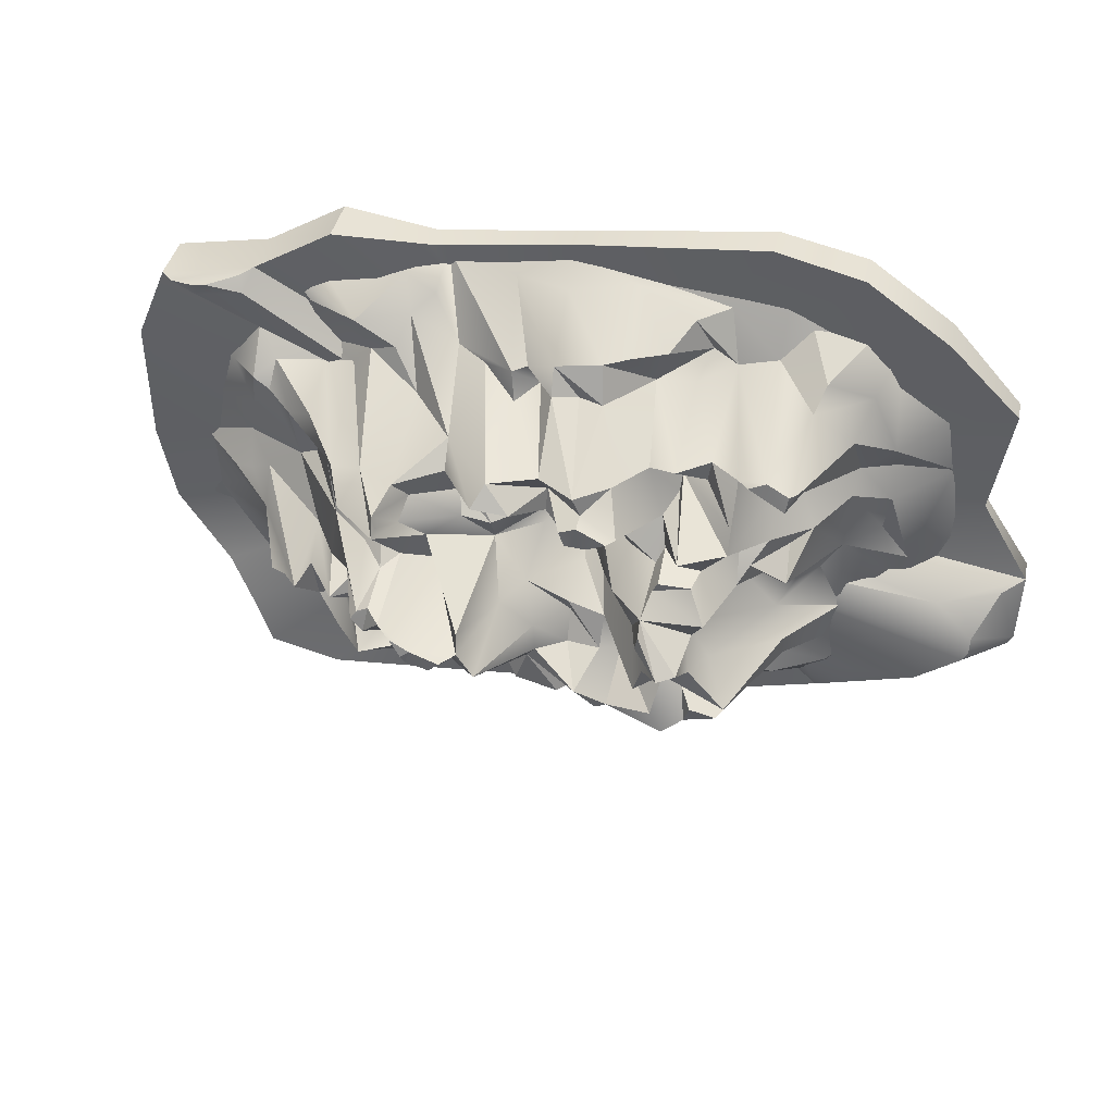
<metadata>
{"format":"obj","ext":"obj","renderer":"f3d","projection":"perspective","resolution":1024,"background":"white","views":[{"elev":39.2,"azim":11.2,"up":"+Z"}]}
</metadata>
<code>
o Landscape.002
v -49.53 -1.752 -6.859
v -46.66 -1.929 -7.04
v -48.46 -1.752 3.275
v -39.77 -1.752 -20.79
v -49.53 -0.7316 -6.859
v -48.46 -0.7316 3.275
v -47.24 -0.7316 20.19
v 8.334 -0.7316 4.314
v -39.77 -0.7316 -20.79
v -33.21 -0.7316 -28.29
v -8.943 -0.7316 -34.21
v 29.56 -0.7316 -32.05
v 48.2 -0.7316 -26.91
v 61.53 -0.7316 -20.1
v 66.35 -0.7316 -9.677
v 65.49 -0.7316 -0.03854
v 64.22 -0.7316 11.55
v 64 -0.7316 20.74
v 54.78 -0.7316 31.26
v 39.29 -0.7316 41.98
v 7.782 -0.7316 41.27
v -9.095 -0.7316 39.58
v -29.48 -0.7316 37.23
v -37.65 -0.7316 34.74
v -44.8 -0.7316 28.88
v -44.8 -1.752 28.88
v -47.24 -1.752 20.19
v -44.12 -4.442 12.6
v -40.8 -6.328 20.04
v -36.78 -4.328 26.94
v -26.93 -5.913 25.17
v -32.26 -3.574 34.28
v -33.57 -8.779 22.47
v -36.61 -10.67 20.09
v -34.27 -10.92 18.5
v -37.17 -9.841 14.71
v -38.98 -6.848 8.056
v -29.89 -12.27 8.781
v -35.41 -10.98 4.834
v -21.99 -25.45 1.45
v -21 -25.07 9.079
v -30.63 -14.02 17.11
v -26.96 -13.47 10.52
v -25.89 -18.67 1.642
v -27.42 -27.32 -4.109
v -25.45 -24.75 -1.264
v -20.94 -31.39 -1.702
v -20.95 -24.29 -5.717
v -18.8 -27.7 -4.411
v -17.69 -26.44 0.4872
v -15.19 -24.93 -3.522
v -10.21 -36.23 -1.549
v -17.96 -31.34 4.121
v -9.165 -18.88 -4.178
v -12.84 -24.46 -7.083
v -15 -40.73 3.296
v -14.11 -40.5 4.568
v -13.12 -41.48 1.99
v -12.44 -40.62 5.444
v -10.53 -42.92 4.747
v -12.3 -33.99 7.297
v -10.11 -31.21 8.044
v -13.41 -28.68 11.63
v -15.4 -30.11 8.68
v -17.73 -25.91 11.7
v -18.8 -31.15 14.72
v -22.5 -22.81 16.42
v -20.63 -26.89 18.57
v -26.12 -14.62 13.98
v -26.44 -17.11 19.5
v -26.52 -7.86 22.62
v -21.63 -9.764 24.35
v -18.82 -10.36 27.28
v -16.43 -27.11 18.72
v -10.95 -15.64 24.32
v -11.26 -30.05 18.89
v -12.43 -36.96 14.61
v -12.71 -35.32 17.14
v -12.25 -35.52 15.43
v -9.281 -28.49 16.33
v -10.16 -31.28 13.56
v -6.802 -29.38 10.4
v -2.381 -26.69 12.36
v -3.038 -24.03 15.03
v 1.837 -26.86 11.82
v 2.005 -25.05 8.313
v 7.013 -28.04 3.42
v 3.912 -31.66 1.726
v 0.2127 -42.16 4.129
v 7.428 -22.53 12.31
v 10.33 -15.11 9.156
v 7.875 -18.52 6.61
v 13.23 -15.55 6.162
v 14.12 -20.81 2.61
v 17.06 -22.64 2.167
v 18.11 -27.53 -1.744
v 12.86 -27.04 -0.3813
v 17.72 -29.13 -6.535
v 13.01 -26 -2.632
v 12.96 -28.27 -6.716
v 8.695 -31.47 -1.905
v 8.94 -31.72 -5.956
v 2.876 -43.7 -1.767
v 7.458 -30.28 -8.513
v 1.793 -38.16 -5.321
v 0.4663 -43.44 1.624
v -1.137 -39.87 -2.318
v -0.5567 -21.85 -8.305
v -3.167 -44.73 -0.6643
v -6.478 -44.42 -0.09145
v -6.999 -44.84 1.205
v -8.679 -44.21 3.444
v -5.783 -44.63 2.093
v -1.554 -45.39 1.23
v -5.7 -28.85 6.238
v 3.593 -28.42 -10.02
v 5.856 -30.23 -13.07
v -0.8377 -16.52 -17.37
v 3.573 -19.51 -17.19
v -4.762 -18.98 -7.943
v -5.718 -14.12 -12.19
v -7.943 -22.41 -9.285
v -7.757 -19.8 -16.47
v -12.09 -30.85 -9.673
v -12.67 -25.03 -14.1
v -14.16 -22.05 -18.24
v -11.81 -24.72 -17.52
v -16.58 -33.25 -9.606
v -17.72 -27.62 -14.33
v -22.45 -12.36 -16.27
v -20.97 -27.71 -10.16
v -26.31 -12.45 -13.1
v -32.15 -22.93 -4.76
v -29.46 -14.21 -10.32
v -22.83 -7.406 -21.48
v -31.51 -5.316 -17
v -24.96 -23.67 -7.691
v -29.73 -24.57 -4.227
v -35.42 -14.16 -0.3123
v -38.44 -9.994 3.29
v -34.96 -10.28 -6.958
v -41.44 -8.755 2.484
v -41.4 -6.452 -2.24
v -38.33 -4.669 -15.35
v -33.92 -11.68 -10.36
v -28.24 -2.924 -25.23
v -33.21 -1.752 -28.29
v -8.943 -1.752 -34.21
v 6.277 -2.538 -29.99
v -13.68 -4.501 -27.61
v -2.738 -4.808 -27.03
v 29.56 -1.752 -32.05
v 28.12 -2.153 -31.29
v 48.2 -1.752 -26.91
v 52.09 -3.394 -24.44
v 46.45 -6.004 -25.46
v 36.49 -9.571 -24.86
v 61.53 -1.752 -20.1
v 55.79 -5.669 -17.18
v 59.67 -2.283 -17.96
v 66.35 -1.752 -9.677
v 60.25 -3.79 -8.465
v 65.49 -1.752 -0.03854
v 64.22 -1.752 11.55
v 58.99 -6.186 -1.709
v 49.66 -9.404 1.696
v 54.93 -6.819 -3.253
v 55.87 -7.015 9.049
v 54.92 -6.421 3.516
v 50.37 -10.81 11.63
v 51.05 -8.19 14.76
v 43.87 -16.57 15.76
v 45.78 -18.55 11.23
v 40.1 -23.19 11.76
v 42.99 -24.4 5.516
v 42.72 -19.62 8.936
v 40.74 -17.77 16.61
v 35.51 -24.88 22.62
v 35.17 -30.66 14.17
v 42.19 -27.44 20.05
v 42.6 -27.01 22.31
v 36.99 -26.44 22.62
v 43.67 -25.88 22.23
v 39.44 -26.51 23.84
v 38.55 -7.449 30.81
v 32.86 -7.579 29.42
v 44.13 -14.45 27.27
v 45.5 -11.22 30.17
v 52.03 -7.78 26.48
v 49.95 -12.63 22.02
v 55.71 -7.143 17.54
v 56.13 -5.044 13.77
v 54.78 -1.752 31.26
v 64 -1.752 20.74
v 39.29 -1.752 41.98
v 51 -3.195 33.52
v 42.69 -4.753 34.5
v 7.782 -1.752 41.27
v 31.39 -4.522 36.59
v 26.76 -7.677 35.9
v 18.31 -4.469 38.57
v 15.41 -16.5 32.97
v 19.01 -14.99 33.41
v 8.695 -6.545 37.98
v 23.79 -12.37 33.15
v 22.06 -11.1 27.92
v 29.32 -6.243 30.86
v 27.55 -10.13 27.57
v 27.08 -25.53 23.06
v 31.6 -22.38 23.3
v 35.06 -28.48 17.13
v 31.1 -22.16 20.15
v 27.53 -20.37 19.57
v 28.86 -33.75 13.96
v 23.39 -24.28 22.65
v 27.29 -21.8 17.42
v 25.53 -25.09 15.5
v 19.71 -27.04 13.85
v 20.58 -34.39 17.48
v 19 -29.1 22.12
v 25.25 -28.29 9.646
v 26.36 -27.27 11.69
v 31.75 -30.21 10.7
v 26.38 -33.66 10.31
v 25.59 -33.53 8.945
v 30.87 -33.65 10.18
v 33.15 -36.91 6.533
v 31.27 -33.78 2.165
v 24.55 -36.85 6.287
v 29.85 -29.41 0.6407
v 35.28 -19.7 4.168
v 36.41 -27.32 6.599
v 36.24 -24.54 11.13
v 39.52 -21.53 4.645
v 37.97 -25.76 9.062
v 45.28 -13.38 0.7516
v 46.82 -10.53 -1.889
v 41.33 -17.03 -4.78
v 42.88 -20.9 -7.691
v 33.27 -29.08 -5.33
v 50.18 -9.998 -9.099
v 47.96 -11.47 -14.34
v 55.35 -8.094 -9.031
v 48.59 -11.29 -18.99
v 39.24 -19.97 -12.16
v 41.78 -12.89 -16.7
v 43.05 -19.96 -10.87
v 36.32 -34.24 -10.45
v 30.94 -32.97 -5.434
v 30.09 -32.28 -8.83
v 35.47 -35.64 -10.97
v 33.51 -34.6 -12.42
v 31.66 -35.22 -10.42
v 30.82 -34.67 -13
v 31.08 -21.37 -16.77
v 36.51 -15.01 -16.1
v 27.86 -35.79 -14.79
v 27.4 -32.65 -6.974
v 26.07 -35.33 -12.04
v 20.66 -27.53 -6.844
v 19.73 -34.48 -12.18
v 26.61 -12.09 -20.61
v 15.17 -35.17 -9.911
v 18.14 -34.45 -12.97
v 15.2 -26.99 -14.18
v 19.1 -12.46 -19.94
v 11.68 -29.58 -15.34
v 26.42 -9.496 -25.44
v 17.99 -7.393 -22.84
v 10.5 -9.227 -23.46
v 16.24 -6.001 -25.89
v 3.353 -14.35 -21.85
v -1.919 -16.31 -21.04
v -8.404 -15.1 -21.21
v 29.9 -14.25 -21.33
v 36.79 -15.53 -18.42
v 41.2 -13.59 -20.64
v 24.09 -38.61 -4.733
v 25.2 -38.35 -1.467
v 22.88 -32.75 1.642
v 19.48 -29.7 4.897
v 24.23 -39.18 3.207
v 27.73 -42.18 0.1705
v 24.7 -39.51 5.397
v 30.23 -40.87 0.4809
v 20.79 -23.94 9.119
v 14.77 -15.52 9.517
v 9.787 -27.87 16.19
v 12.96 -31.31 15.07
v 9.993 -27.18 19.34
v 13.69 -34.74 15.81
v 12.86 -34.71 17.91
v 16.75 -34.86 15.73
v 19.38 -35.56 17.38
v 15.25 -34.64 18.8
v 15.42 -32.51 19.5
v 14.39 -32.94 22.28
v 15.92 -18.79 27.94
v 12.37 -17.4 27.94
v 8.973 -19.68 28.98
v 9.224 -30.05 22.9
v 6.578 -15.01 28.09
v 3.455 -18.13 26.53
v 2.438 -32.13 22.62
v 5.861 -33.84 18.89
v -1.396 -14.01 29.48
v 0.7616 -34.54 19.92
v -4.594 -23.64 23.22
v -5.893 -10.79 30.05
v -13.24 -8.654 32.71
v -4.459 -26.85 19.91
v 0.005823 -25.26 14.65
v 4.309 -23.52 15.65
v -20.67 -11.61 32.45
v -10.19 -6.284 34.93
v -14.81 -11.84 28.9
v -14.69 -5.187 37.05
v -29.48 -1.752 37.23
v -9.095 -1.752 39.58
v 1.06 -4.432 38.18
v 2.865 -16.83 30.56
v 4.943 -15.96 31.08
v 8.833 -17.33 32.51
v -37.65 -1.752 34.74
v -28.14 -7.301 32.14
v -16.6 -14.04 -21.23
v -54.23 0.5289 -10.24
v -49.83 0.5289 34.22
v -54.41 0.5289 23.45
v -55.78 0.5289 2.843
v -54.23 -1.919 -10.24
v -36.11 0.5289 36.62
v -24.6 0.5289 43.26
v -10.91 0.5289 -39.21
v -11.28 0.5289 41.04
v 32.42 0.5289 -35.47
v 8.624 0.5289 43.09
v 47.66 0.5289 -29.44
v 61.41 0.5289 34.48
v 65.33 0.5289 -23.25
v 69.11 0.5289 5.837
v 71.83 0.5289 22.59
v 76.4 0.5289 -5.532
v 49.2 0.5289 43.32
v 36.39 0.5289 46.28
v -39.61 0.5289 -34.54
v -29.12 0.5289 -37.36
v -42.23 0.5289 -26.74
v -46.14 0.5289 -20.49
v -49.83 -7.235 34.22
v -54.41 -7.235 23.45
v -55.78 -3.612 2.843
v -36.11 -7.235 36.62
v -24.6 -7.235 43.26
v -10.91 -2.349 -39.21
v -11.28 -3.612 41.04
v 32.52 -2.624 -35.47
v 8.624 -3.104 43.09
v 47.48 -5.308 -29.44
v 61.41 -5.319 34.48
v 65.33 -5.278 -23.25
v 69.11 -1.628 5.705
v 71.83 -3.165 22.59
v 76.4 -3.289 -5.542
v 49.2 -5.319 43.32
v 36.39 -4.81 46.28
v -39.61 -5.839 -34.54
v -29.12 -5.839 -37.36
v -42.23 -5.839 -26.74
v -46.14 -3.612 -20.49
v 8.644 0.04732 4.152
v -14.48 -8.115 17.08
v -48.32 -8.531 33.76
v -44.58 -9.112 32.25
v -44.3 -10.22 34.41
v -42.51 -10.25 34.73
v -37.34 -9.818 33.74
v -37.94 -8.46 35.84
v 62.11 -11.09 -20.44
v 73.11 -5.634 -6.823
v 64.11 -9.11 -7.307
v 69.6 -10.26 -12.44
v 48.64 -7.373 -27.32
v 55.08 -10.43 -22.91
v 45.91 -9.935 -21.41
v 75.17 0.5289 -16.35
v 75.9 0.5289 -15.18
v 75.9 -5.088 -15.19
v 75.17 -5.278 -16.35
v 8.67 0.5289 3.834
v 68.76 -11.09 -15.79
v 69.48 -10.9 -14.64
v 26.33 -10.04 -3.256
v 26.94 -9.849 -2.077
v 22.03 -9.521 -1.236
v 23.09 -9.845 -2.011
v 23.18 -9.935 -1.961
f 387 364 388
f 343 362 364
f 347 367 346
f 336 355 334
f 329 350 328
f 347 355 368
f 335 358 337
f 328 353 332
f 349 331 327
f 329 352 351
f 338 361 359
f 388 364 380
f 348 370 349
f 338 357 336
f 344 360 339
f 330 331 352
f 346 369 348
f 332 354 333
f 344 366 365
f 333 356 335
f 345 358 366
f 342 362 341
f 339 363 342
f 352 331 371
f 331 370 371
f 370 369 371
f 369 367 371
f 367 368 371
f 368 355 371
f 355 357 371
f 357 359 371
f 361 384 383
f 385 396 359
f 364 362 371
f 362 363 371
f 363 360 371
f 360 365 371
f 365 366 371
f 366 358 371
f 358 356 371
f 356 354 371
f 354 353 371
f 353 377 372
f 350 351 371
f 351 352 371
f 334 347 390
f 386 361 340
f 386 389 361
f 327 330 390
f 348 349 390
f 346 348 390
f 347 346 390
f 332 333 390
f 361 391 379
f 372 374 373
f 376 375 374
f 373 374 375
f 376 377 378
f 373 376 378
f 396 371 359
f 392 382 381
f 328 332 390
f 379 391 393
f 380 381 382
f 383 384 385
f 385 393 397
f 343 341 362
f 347 368 367
f 336 357 355
f 329 351 350
f 347 334 355
f 335 356 358
f 328 350 353
f 349 370 331
f 329 330 352
f 338 340 361
f 348 369 370
f 338 359 357
f 344 365 360
f 330 327 331
f 346 367 369
f 332 353 354
f 344 345 366
f 333 354 356
f 345 337 358
f 342 363 362
f 339 360 363
f 383 359 361
f 361 379 384
f 385 384 379
f 372 371 353
f 353 378 377
f 373 350 372
f 350 371 372
f 372 377 374
f 377 376 374
f 378 353 373
f 353 350 373
f 373 375 376
f 371 394 381
f 359 383 385
f 380 364 381
f 364 371 381
f 382 388 380
f 361 389 391
f 392 388 382
f 392 381 394
f 337 345 390
f 394 395 397
f 388 386 387
f 394 391 392
f 389 392 391
f 387 343 364
f 385 397 396
f 349 327 390
f 396 395 371
f 385 379 393
f 371 395 394
f 344 339 390
f 386 340 390
f 330 329 390
f 340 338 390
f 333 335 390
f 342 341 390
f 345 344 390
f 341 343 390
f 329 328 390
f 335 337 390
f 338 336 390
f 343 387 390
f 387 386 390
f 336 334 390
f 339 342 390
f 397 393 394
f 395 396 397
f 388 389 386
f 394 393 391
f 389 388 392
f 4 2 1
f 3 1 2
f 1 3 6
f 4 1 5
f 1 6 5
f 3 7 6
f 7 8 6
f 6 8 5
f 5 8 9
f 9 8 10
f 10 8 11
f 11 8 12
f 12 8 13
f 13 8 14
f 14 8 15
f 15 8 16
f 16 8 17
f 17 8 18
f 18 8 19
f 19 8 20
f 20 8 21
f 21 8 22
f 22 8 23
f 23 8 24
f 24 8 25
f 25 8 7
f 27 25 7
f 26 24 25
f 27 26 25
f 3 27 7
f 28 27 3
f 29 27 28
f 30 27 29
f 30 26 27
f 31 30 33
f 31 32 30
f 32 26 30
f 33 30 34
f 34 30 29
f 33 34 35
f 35 34 36
f 36 34 29
f 38 36 37
f 36 28 37
f 36 29 28
f 35 36 38
f 38 37 39
f 44 38 39
f 40 38 44
f 40 41 38
f 41 43 38
f 43 42 38
f 42 35 38
f 46 44 45
f 44 39 45
f 47 44 46
f 40 44 47
f 50 40 47
f 49 47 48
f 47 46 48
f 51 47 49
f 50 47 51
f 55 51 49
f 52 56 51
f 52 51 54
f 56 53 51
f 51 53 50
f 54 51 55
f 57 53 56
f 57 56 59
f 56 58 59
f 52 58 56
f 61 57 59
f 59 58 60
f 60 61 59
f 62 61 60
f 62 63 61
f 61 63 64
f 61 64 57
f 63 65 64
f 64 65 41
f 64 41 57
f 63 66 65
f 66 67 65
f 65 67 41
f 67 42 69
f 67 70 42
f 68 67 66
f 68 70 67
f 67 69 41
f 70 33 42
f 71 33 70
f 68 71 70
f 71 31 33
f 72 71 68
f 72 31 71
f 74 72 68
f 72 73 31
f 74 73 72
f 74 68 66
f 75 74 76
f 75 73 74
f 76 74 78
f 77 74 66
f 78 74 77
f 78 80 76
f 81 78 79
f 79 78 77
f 81 80 78
f 83 80 81
f 83 81 82
f 82 81 77
f 77 81 79
f 86 83 82
f 85 84 83
f 84 80 83
f 85 83 86
f 90 85 86
f 92 86 87
f 87 86 88
f 88 86 89
f 86 82 89
f 91 90 86
f 91 86 92
f 94 92 87
f 93 92 94
f 93 91 92
f 95 94 96
f 95 93 94
f 96 94 97
f 94 87 97
f 96 97 98
f 98 97 99
f 97 87 99
f 98 99 100
f 99 101 100
f 99 87 101
f 87 88 101
f 100 101 102
f 101 103 102
f 101 88 103
f 88 106 103
f 102 103 104
f 103 105 104
f 103 107 105
f 103 106 107
f 106 109 107
f 105 107 108
f 107 54 108
f 107 110 54
f 107 109 110
f 110 52 54
f 110 60 52
f 112 110 111
f 110 113 111
f 60 110 112
f 113 110 109
f 112 111 113
f 113 60 112
f 113 109 114
f 106 113 114
f 60 113 115
f 106 115 113
f 89 115 106
f 89 82 115
f 82 62 115
f 115 62 60
f 106 114 109
f 105 108 116
f 117 116 108
f 117 108 119
f 119 108 118
f 108 121 118
f 108 54 120
f 108 120 121
f 120 122 121
f 122 124 121
f 121 123 118
f 121 125 123
f 121 124 125
f 127 125 126
f 125 129 126
f 123 125 127
f 124 128 125
f 125 128 129
f 126 129 130
f 129 132 130
f 128 131 129
f 131 132 129
f 137 133 132
f 133 134 132
f 130 132 135
f 132 134 136
f 132 136 135
f 131 137 132
f 137 138 133
f 45 138 137
f 48 137 131
f 48 46 137
f 137 46 45
f 45 139 138
f 138 139 133
f 45 39 139
f 139 39 140
f 139 140 142
f 133 139 141
f 139 142 141
f 37 3 142
f 142 3 143
f 141 142 143
f 140 37 142
f 141 143 2
f 143 3 2
f 145 141 144
f 141 2 144
f 133 141 145
f 134 145 136
f 136 145 144
f 133 145 134
f 144 4 147
f 144 2 4
f 136 144 146
f 146 144 147
f 148 147 10
f 146 147 148
f 147 4 9
f 147 9 10
f 150 146 148
f 152 149 148
f 149 151 148
f 151 150 148
f 152 148 11
f 148 10 11
f 154 153 152
f 153 149 152
f 154 152 12
f 152 11 12
f 158 155 154
f 155 156 154
f 156 157 154
f 154 157 153
f 158 154 13
f 154 12 13
f 160 159 158
f 158 159 155
f 161 160 158
f 161 158 14
f 158 13 14
f 161 162 160
f 163 162 161
f 163 161 15
f 161 14 15
f 164 163 16
f 163 164 165
f 163 165 162
f 163 15 16
f 165 167 162
f 165 166 167
f 169 166 165
f 164 168 165
f 165 168 169
f 169 170 166
f 168 170 169
f 168 171 170
f 171 172 170
f 170 173 166
f 170 172 173
f 173 174 176
f 173 177 174
f 173 175 166
f 173 176 175
f 172 177 173
f 177 179 174
f 177 178 179
f 180 178 177
f 172 180 177
f 184 180 181
f 180 183 181
f 182 180 184
f 182 178 180
f 183 180 172
f 187 185 184
f 184 185 186
f 184 186 178
f 183 187 184
f 184 178 182
f 183 184 181
f 189 188 187
f 187 188 185
f 190 187 183
f 189 187 190
f 190 183 171
f 191 190 171
f 189 190 191
f 193 189 191
f 194 191 164
f 164 191 192
f 191 171 192
f 194 193 191
f 193 194 18
f 194 164 17
f 194 17 18
f 193 196 189
f 195 193 19
f 193 195 196
f 193 18 19
f 196 188 189
f 196 195 197
f 196 197 188
f 197 185 188
f 197 195 185
f 198 195 20
f 195 198 199
f 195 199 185
f 195 19 20
f 185 199 186
f 199 200 186
f 199 201 200
f 199 198 201
f 201 198 204
f 203 201 202
f 201 204 202
f 201 203 205
f 200 201 205
f 207 205 206
f 205 203 206
f 200 205 207
f 207 206 208
f 186 207 208
f 186 200 207
f 210 208 209
f 208 206 209
f 186 208 210
f 210 209 212
f 186 210 178
f 178 210 211
f 211 210 212
f 212 209 213
f 211 212 213
f 209 215 213
f 179 213 214
f 213 216 214
f 211 213 179
f 213 215 216
f 216 217 214
f 216 215 217
f 217 218 221
f 217 219 218
f 215 220 217
f 214 217 222
f 217 220 219
f 222 217 221
f 224 222 221
f 223 214 222
f 223 222 224
f 225 226 224
f 224 221 225
f 223 224 226
f 226 225 227
f 227 223 226
f 227 229 228
f 227 228 230
f 229 227 225
f 231 227 230
f 232 227 231
f 232 223 227
f 233 223 232
f 235 233 232
f 234 232 231
f 234 235 232
f 176 174 235
f 174 233 235
f 176 235 175
f 175 235 234
f 175 234 236
f 236 234 231
f 166 175 236
f 166 236 237
f 237 236 238
f 236 231 238
f 231 230 238
f 241 238 239
f 238 240 239
f 238 230 240
f 237 238 241
f 166 237 241
f 159 241 242
f 241 239 242
f 243 241 159
f 167 166 241
f 167 241 243
f 162 243 160
f 162 167 243
f 160 243 159
f 159 242 244
f 244 242 246
f 242 245 246
f 247 245 242
f 239 247 242
f 247 248 245
f 247 239 248
f 239 240 248
f 240 249 248
f 248 252 245
f 248 249 250
f 248 250 253
f 248 253 251
f 248 251 252
f 252 251 253
f 252 253 254
f 254 253 250
f 254 245 252
f 250 258 254
f 256 254 255
f 254 257 255
f 245 254 256
f 254 259 257
f 254 258 259
f 258 260 259
f 259 260 261
f 257 259 261
f 260 98 261
f 257 261 262
f 262 261 264
f 261 98 263
f 261 263 264
f 262 264 266
f 264 263 265
f 264 265 266
f 266 265 267
f 266 267 269
f 262 266 268
f 268 266 269
f 267 270 269
f 269 270 271
f 268 269 271
f 271 270 149
f 268 271 153
f 271 149 153
f 270 272 149
f 270 119 272
f 267 119 270
f 149 272 273
f 272 118 273
f 119 118 272
f 118 123 273
f 273 151 149
f 273 274 151
f 273 123 274
f 274 126 150
f 274 127 126
f 151 274 150
f 123 127 274
f 157 268 153
f 157 275 268
f 275 262 268
f 276 275 157
f 276 255 275
f 255 262 275
f 246 256 276
f 256 255 276
f 277 276 157
f 246 276 277
f 244 246 277
f 156 244 277
f 156 277 157
f 265 104 267
f 104 117 267
f 267 117 119
f 263 104 265
f 263 102 104
f 100 102 263
f 98 100 263
f 255 257 262
f 258 278 260
f 278 96 260
f 260 96 98
f 258 279 278
f 279 280 278
f 280 96 278
f 280 281 95
f 229 281 280
f 283 280 279
f 280 95 96
f 283 282 280
f 282 229 280
f 282 283 284
f 283 229 284
f 285 283 249
f 285 229 283
f 249 283 258
f 283 279 258
f 228 229 285
f 285 230 228
f 230 285 249
f 282 284 229
f 229 286 281
f 286 287 281
f 281 287 95
f 289 288 287
f 288 90 287
f 287 91 93
f 287 90 91
f 218 289 287
f 286 218 287
f 95 287 93
f 289 290 288
f 289 218 293
f 292 290 289
f 289 293 291
f 292 289 291
f 294 295 293
f 219 294 293
f 293 295 291
f 219 293 218
f 296 292 295
f 291 295 292
f 219 295 294
f 219 296 295
f 220 296 219
f 220 297 296
f 296 297 290
f 296 290 292
f 298 297 220
f 298 299 297
f 299 300 297
f 297 300 301
f 297 301 290
f 300 302 301
f 301 302 303
f 301 304 290
f 301 303 304
f 290 304 305
f 303 306 304
f 305 304 307
f 304 306 308
f 304 308 307
f 306 309 308
f 309 310 308
f 307 308 311
f 308 310 75
f 308 76 311
f 308 75 76
f 307 311 312
f 312 311 84
f 84 311 80
f 311 76 80
f 313 312 90
f 313 307 312
f 90 312 85
f 312 84 85
f 305 313 90
f 305 307 313
f 310 314 316
f 310 317 314
f 309 315 310
f 315 317 310
f 310 316 75
f 317 318 314
f 317 319 318
f 319 317 315
f 318 319 22
f 319 315 309
f 198 319 320
f 320 319 321
f 321 319 309
f 319 198 21
f 319 21 22
f 322 321 302
f 322 320 321
f 302 321 303
f 321 306 303
f 321 309 306
f 323 322 300
f 323 320 322
f 300 322 302
f 202 323 298
f 202 204 323
f 298 323 299
f 299 323 300
f 204 320 323
f 204 198 320
f 318 32 314
f 318 324 32
f 324 318 23
f 318 22 23
f 26 324 24
f 324 26 32
f 324 23 24
f 75 316 73
f 316 314 73
f 314 325 73
f 314 32 325
f 73 325 31
f 325 32 31
f 288 305 90
f 288 290 305
f 206 202 298
f 215 298 220
f 206 298 215
f 221 286 229
f 221 218 286
f 249 258 250
f 246 245 256
f 240 230 249
f 159 244 155
f 155 244 156
f 233 179 223
f 174 179 233
f 225 221 229
f 179 214 223
f 209 206 215
f 178 211 179
f 203 202 206
f 198 20 21
f 164 192 168
f 192 171 168
f 171 183 172
f 164 16 17
f 126 326 150
f 326 135 150
f 150 135 146
f 126 130 326
f 326 130 135
f 135 136 146
f 39 37 140
f 128 48 131
f 49 48 128
f 124 55 128
f 55 49 128
f 122 55 124
f 120 54 122
f 122 54 55
f 104 116 117
f 104 105 116
f 88 89 106
f 82 77 62
f 77 63 62
f 77 66 63
f 69 42 43
f 69 43 41
f 60 58 52
f 57 41 53
f 53 40 50
f 53 41 40
f 42 33 35
f 28 3 37
f 4 5 9

</code>
